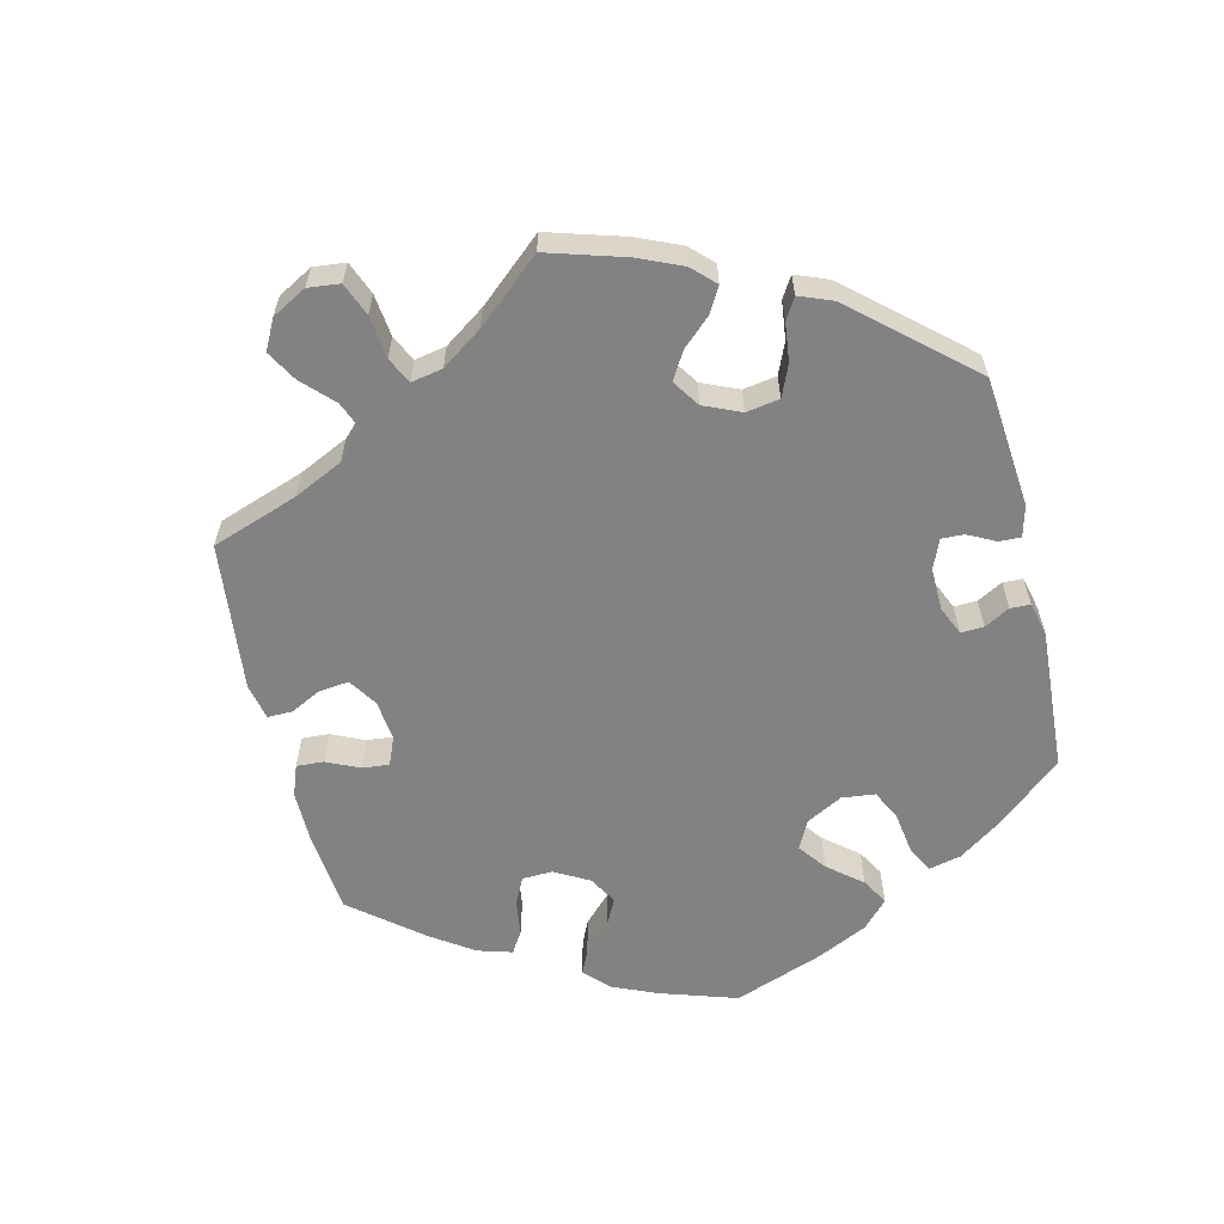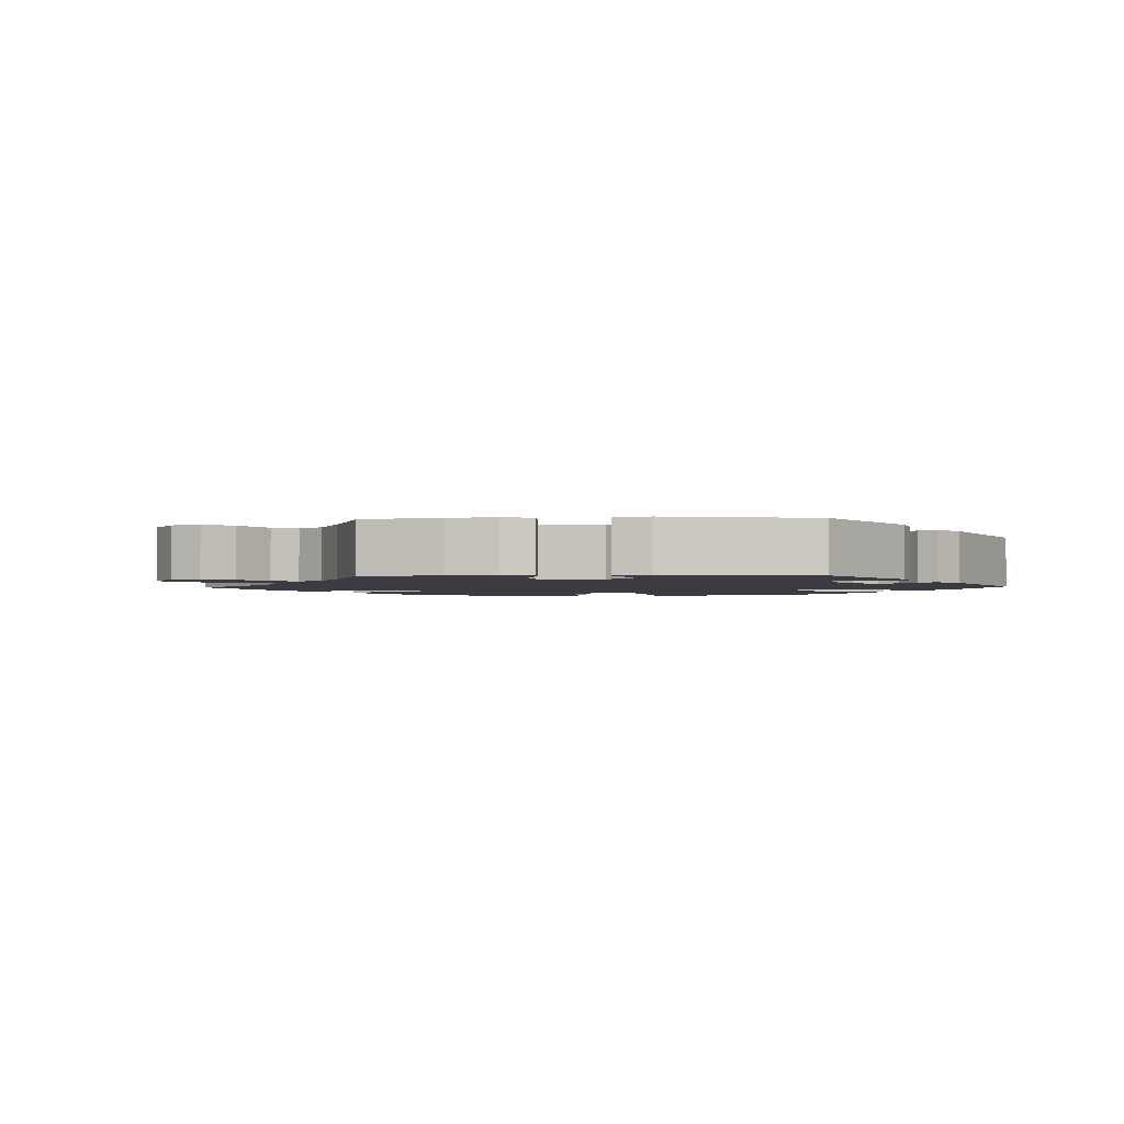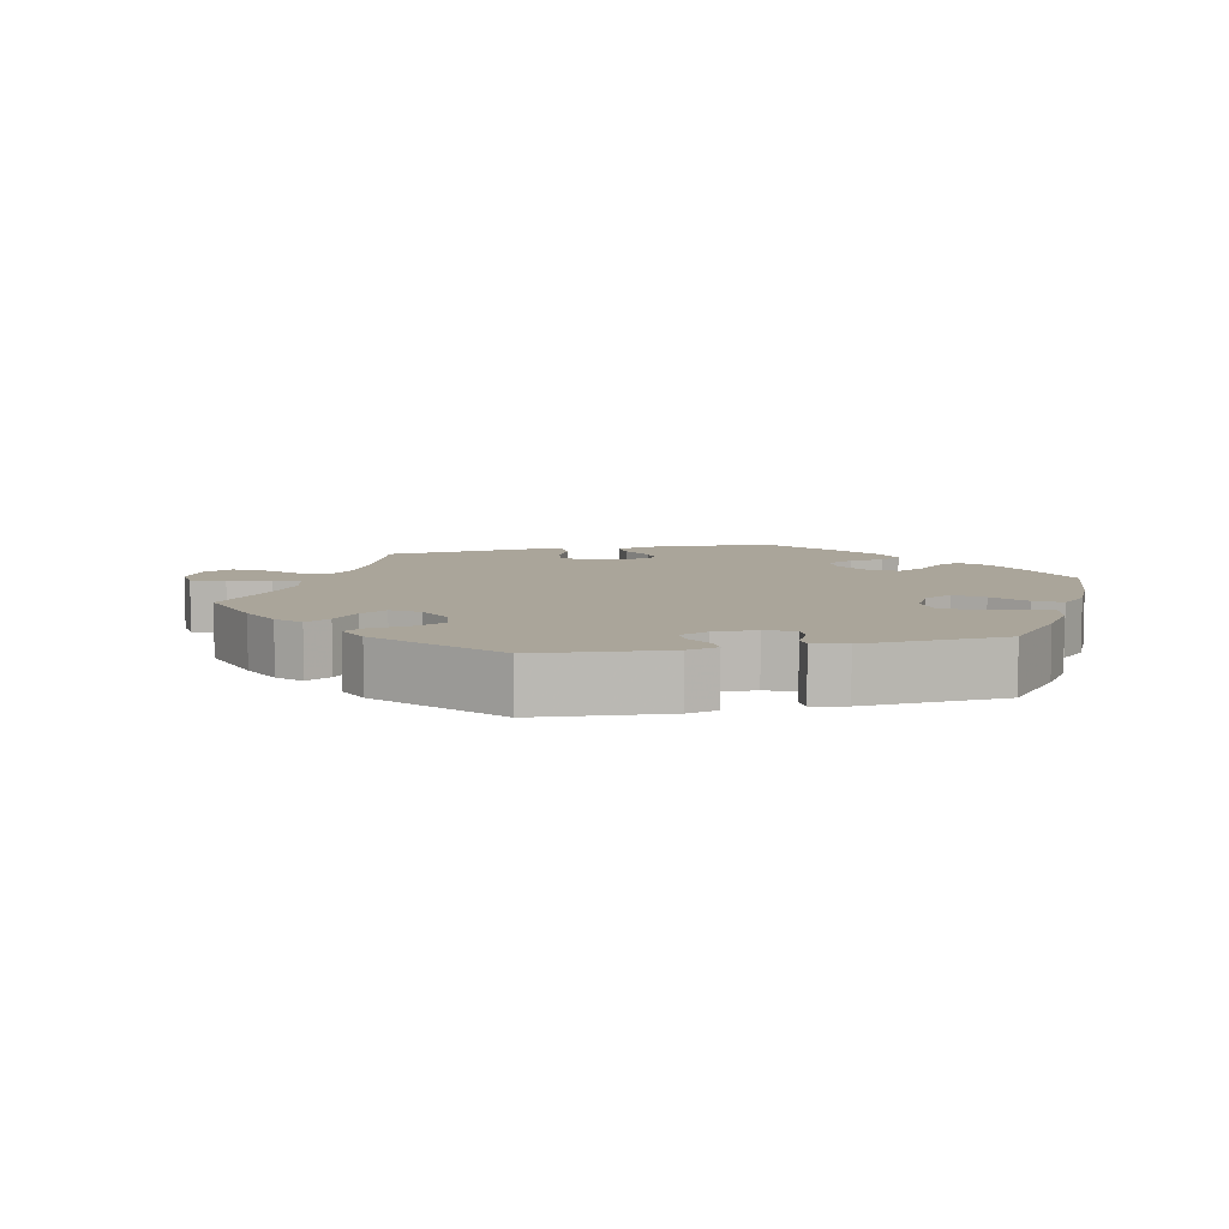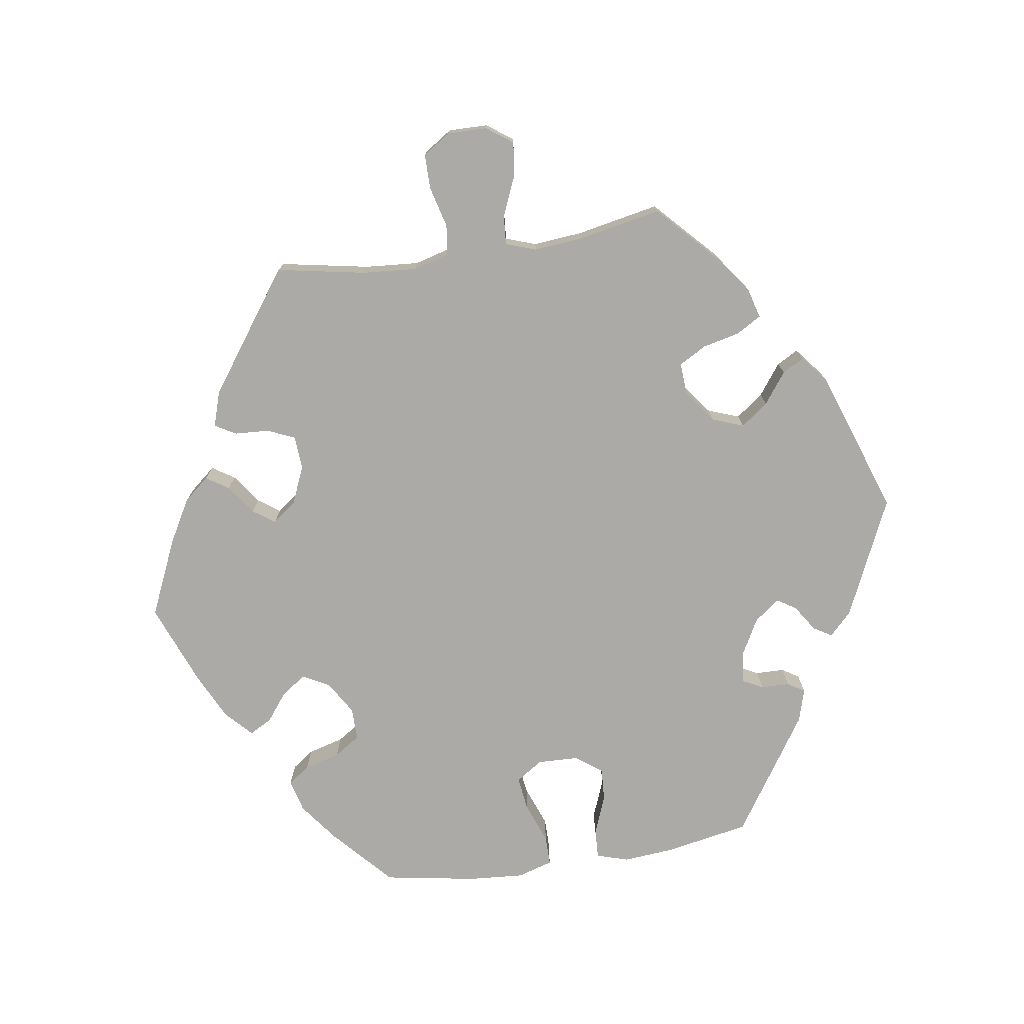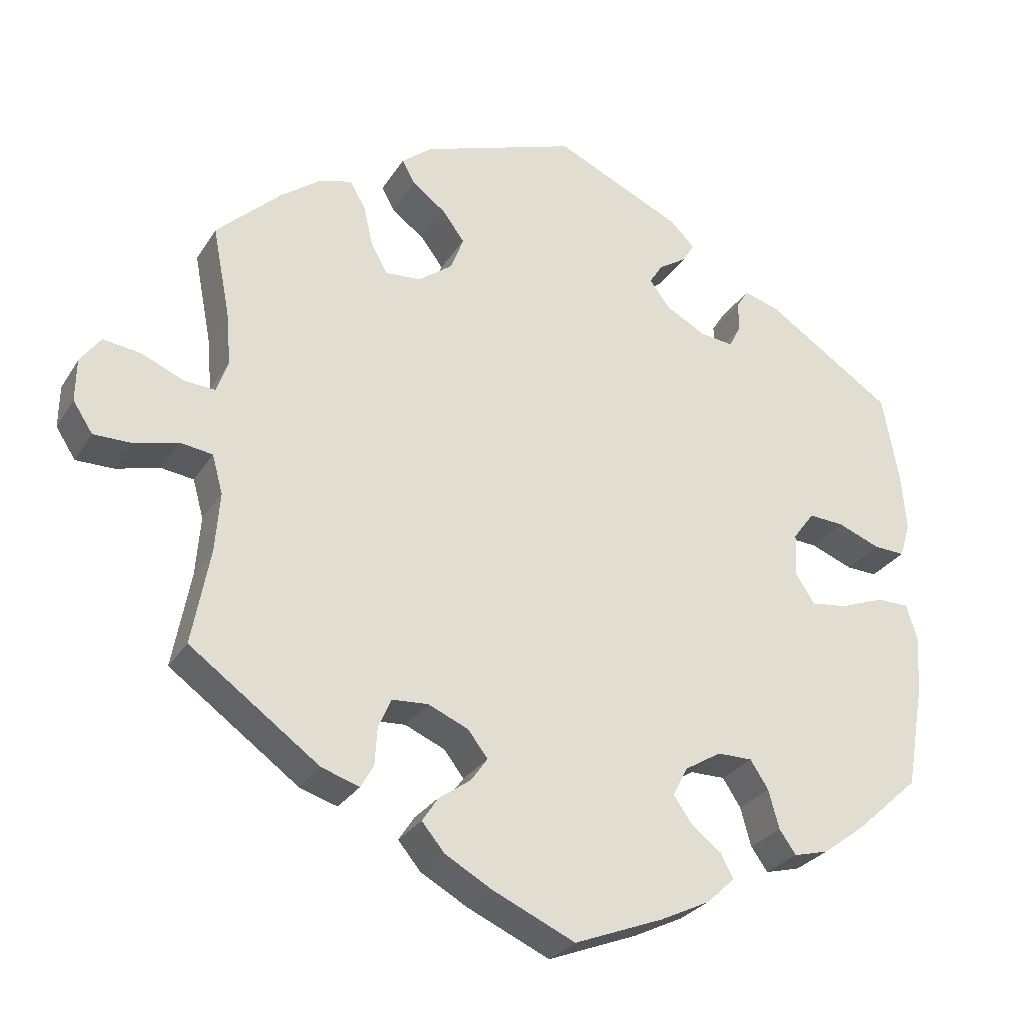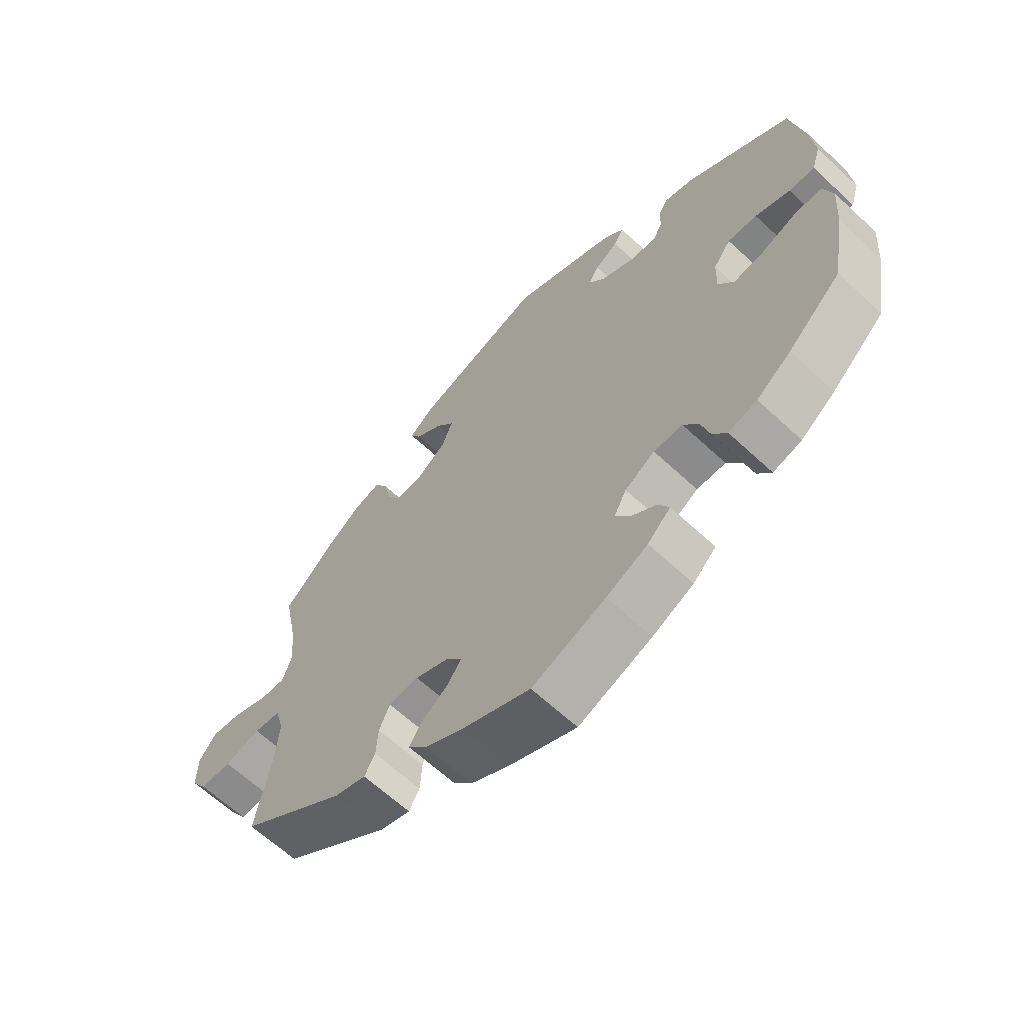
<metadata>
{"format":"obj","ext":"obj","renderer":"f3d","projection":"perspective","resolution":1024,"background":"white","views":[{"elev":-60.8,"azim":-46.5,"up":"+Y"},{"elev":-2.2,"azim":-27.4,"up":"+Y"},{"elev":7.7,"azim":17.2,"up":"+Y"},{"elev":-75.8,"azim":-81.2,"up":"+Y"},{"elev":-27.9,"azim":-25.7,"up":"+Z"},{"elev":-63.9,"azim":46.8,"up":"+Z"}]}
</metadata>
<code>
v 0.415 0.07 -0.366
v 0.36 0.07 -0.407
v 0.314 0.07 -0.419
v 0.292 0.07 -0.388
v 0.278 0.07 -0.337
v 0.254 0.07 -0.3
v 0.208 0.07 -0.3
v 0.16 0.07 -0.329
v 0.14 0.07 -0.367
v 0.164 0.07 -0.402
v 0.204 0.07 -0.433
v 0.221 0.07 -0.465
v 0.184 0.07 -0.5
v 0.118 0.07 -0.532
v 0 0.07 -0.578
v -0.109 0.07 -0.529
v -0.171 0.07 -0.494
v -0.201 0.07 -0.458
v -0.18 0.07 -0.426
v -0.138 0.07 -0.396
v -0.116 0.07 -0.365
v -0.142 0.07 -0.331
v -0.195 0.07 -0.308
v -0.243 0.07 -0.311
v -0.26 0.07 -0.35
v -0.263 0.07 -0.399
v -0.28 0.07 -0.429
v -0.33 0.07 -0.413
v -0.501 0.07 -0.289
v -0.477 0.07 -0.162
v -0.471 0.07 -0.085
v -0.485 0.07 -0.034
v -0.528 0.07 -0.028
v -0.586 0.07 -0.043
v -0.636 0.07 -0.043
v -0.662 0.07 -0.003
v -0.661 0.07 0.053
v -0.634 0.07 0.09
v -0.584 0.07 0.083
v -0.528 0.07 0.059
v -0.487 0.07 0.056
v -0.472 0.07 0.099
v -0.478 0.07 0.169
v -0.501 0.07 0.288
v -0.417 0.07 0.367
v -0.363 0.07 0.407
v -0.32 0.07 0.419
v -0.299 0.07 0.383
v -0.287 0.07 0.33
v -0.265 0.07 0.291
v -0.219 0.07 0.294
v -0.173 0.07 0.328
v -0.156 0.07 0.373
v -0.185 0.07 0.412
v -0.229 0.07 0.445
v -0.246 0.07 0.476
v -0.206 0.07 0.508
v -0.001 0.07 0.578
v 0.168 0.07 0.5
v 0.2 0.07 0.468
v 0.184 0.07 0.442
v 0.147 0.07 0.418
v 0.13 0.07 0.391
v 0.157 0.07 0.355
v 0.21 0.07 0.326
v 0.254 0.07 0.321
v 0.269 0.07 0.35
v 0.27 0.07 0.391
v 0.285 0.07 0.415
v 0.332 0.07 0.401
v 0.5 0.07 0.289
v 0.522 0.07 0.169
v 0.528 0.07 0.096
v 0.514 0.07 0.051
v 0.473 0.07 0.053
v 0.417 0.07 0.075
v 0.37 0.07 0.078
v 0.342 0.07 0.04
v 0.34 0.07 -0.018
v 0.365 0.07 -0.056
v 0.413 0.07 -0.05
v 0.471 0.07 -0.028
v 0.514 0.07 -0.028
v 0.529 0.07 -0.078
v 0.523 0.07 -0.157
v 0.5 0.07 -0.289
v 0.415 0 -0.366
v 0.36 0 -0.407
v 0.314 0 -0.419
v 0.292 0 -0.388
v 0.278 0 -0.337
v 0.254 0 -0.3
v 0.208 0 -0.3
v 0.16 0 -0.329
v 0.14 0 -0.367
v 0.164 0 -0.402
v 0.204 0 -0.433
v 0.221 0 -0.465
v 0.184 0 -0.5
v 0.118 0 -0.532
v 0 0 -0.578
v -0.109 0 -0.529
v -0.171 0 -0.494
v -0.201 0 -0.458
v -0.18 0 -0.426
v -0.138 0 -0.396
v -0.116 0 -0.365
v -0.142 0 -0.331
v -0.195 0 -0.308
v -0.243 0 -0.311
v -0.26 0 -0.35
v -0.263 0 -0.399
v -0.28 0 -0.429
v -0.33 0 -0.413
v -0.501 0 -0.289
v -0.477 0 -0.162
v -0.471 0 -0.085
v -0.485 0 -0.034
v -0.528 0 -0.028
v -0.586 0 -0.043
v -0.636 0 -0.043
v -0.662 0 -0.003
v -0.661 0 0.053
v -0.634 0 0.09
v -0.584 0 0.083
v -0.528 0 0.059
v -0.487 0 0.056
v -0.472 0 0.099
v -0.478 0 0.169
v -0.501 0 0.288
v -0.417 0 0.367
v -0.363 0 0.407
v -0.32 0 0.419
v -0.299 0 0.383
v -0.287 0 0.33
v -0.265 0 0.291
v -0.219 0 0.294
v -0.173 0 0.328
v -0.156 0 0.373
v -0.185 0 0.412
v -0.229 0 0.445
v -0.246 0 0.476
v -0.206 0 0.508
v -0.001 0 0.578
v 0.168 0 0.5
v 0.2 0 0.468
v 0.184 0 0.442
v 0.147 0 0.418
v 0.13 0 0.391
v 0.157 0 0.355
v 0.21 0 0.326
v 0.254 0 0.321
v 0.269 0 0.35
v 0.27 0 0.391
v 0.285 0 0.415
v 0.332 0 0.401
v 0.5 0 0.289
v 0.522 0 0.169
v 0.528 0 0.096
v 0.514 0 0.051
v 0.473 0 0.053
v 0.417 0 0.075
v 0.37 0 0.078
v 0.342 0 0.04
v 0.34 0 -0.018
v 0.365 0 -0.056
v 0.413 0 -0.05
v 0.471 0 -0.028
v 0.514 0 -0.028
v 0.529 0 -0.078
v 0.523 0 -0.157
v 0.5 0 -0.289
f 81 82 83 84
f 80 81 84 85
f 73 74 75 76
f 73 76 77
f 72 73 77
f 71 72 77
f 70 71 77 78
f 67 68 69 70
f 66 67 70 78
f 59 60 61 62
f 59 62 63
f 58 59 63
f 57 58 63
f 54 55 56 57
f 53 54 57 63
f 52 53 63 64
f 46 47 48 49
f 46 49 50
f 43 44 45 46
f 42 43 46 50
f 41 42 50 51
f 37 38 39 40
f 37 40 41
f 36 37 41
f 33 34 35 36
f 32 33 36 41
f 31 32 41 51
f 27 28 29 30
f 25 26 27 30
f 24 25 30 31
f 23 24 31 51
f 17 18 19 20
f 17 20 21
f 16 17 21
f 15 16 21
f 14 15 21
f 13 14 21 22
f 10 11 12 13
f 9 10 13 22
f 2 3 4 5
f 2 5 6
f 1 2 6
f 80 85 86 1
f 65 66 78 79
f 52 64 65 79
f 8 9 22 23
f 7 8 23 51
f 6 7 51 52
f 52 79 80
f 1 6 52 80
f 170 169 168 167
f 171 170 167 166
f 162 161 160 159
f 163 162 159
f 163 159 158
f 163 158 157
f 164 163 157 156
f 156 155 154 153
f 164 156 153 152
f 148 147 146 145
f 149 148 145
f 149 145 144
f 149 144 143
f 143 142 141 140
f 149 143 140 139
f 150 149 139 138
f 135 134 133 132
f 136 135 132
f 132 131 130 129
f 136 132 129 128
f 137 136 128 127
f 126 125 124 123
f 127 126 123
f 127 123 122
f 122 121 120 119
f 127 122 119 118
f 137 127 118 117
f 116 115 114 113
f 116 113 112 111
f 117 116 111 110
f 137 117 110 109
f 106 105 104 103
f 107 106 103
f 107 103 102
f 107 102 101
f 107 101 100
f 108 107 100 99
f 99 98 97 96
f 108 99 96 95
f 91 90 89 88
f 92 91 88
f 92 88 87
f 87 172 171 166
f 165 164 152 151
f 165 151 150 138
f 109 108 95 94
f 137 109 94 93
f 138 137 93 92
f 166 165 138
f 166 138 92 87
f 1 87 88 2
f 2 88 89 3
f 3 89 90 4
f 4 90 91 5
f 5 91 92 6
f 6 92 93 7
f 7 93 94 8
f 8 94 95 9
f 9 95 96 10
f 10 96 97 11
f 11 97 98 12
f 12 98 99 13
f 13 99 100 14
f 14 100 101 15
f 15 101 102 16
f 16 102 103 17
f 17 103 104 18
f 18 104 105 19
f 19 105 106 20
f 20 106 107 21
f 21 107 108 22
f 22 108 109 23
f 23 109 110 24
f 24 110 111 25
f 25 111 112 26
f 26 112 113 27
f 27 113 114 28
f 28 114 115 29
f 29 115 116 30
f 30 116 117 31
f 31 117 118 32
f 32 118 119 33
f 33 119 120 34
f 34 120 121 35
f 35 121 122 36
f 36 122 123 37
f 37 123 124 38
f 38 124 125 39
f 39 125 126 40
f 40 126 127 41
f 41 127 128 42
f 42 128 129 43
f 43 129 130 44
f 44 130 131 45
f 45 131 132 46
f 46 132 133 47
f 47 133 134 48
f 48 134 135 49
f 49 135 136 50
f 50 136 137 51
f 51 137 138 52
f 52 138 139 53
f 53 139 140 54
f 54 140 141 55
f 55 141 142 56
f 56 142 143 57
f 57 143 144 58
f 58 144 145 59
f 59 145 146 60
f 60 146 147 61
f 61 147 148 62
f 62 148 149 63
f 63 149 150 64
f 64 150 151 65
f 65 151 152 66
f 66 152 153 67
f 67 153 154 68
f 68 154 155 69
f 69 155 156 70
f 70 156 157 71
f 71 157 158 72
f 72 158 159 73
f 73 159 160 74
f 74 160 161 75
f 75 161 162 76
f 76 162 163 77
f 77 163 164 78
f 78 164 165 79
f 79 165 166 80
f 80 166 167 81
f 81 167 168 82
f 82 168 169 83
f 83 169 170 84
f 84 170 171 85
f 85 171 172 86
f 86 172 87 1

</code>
